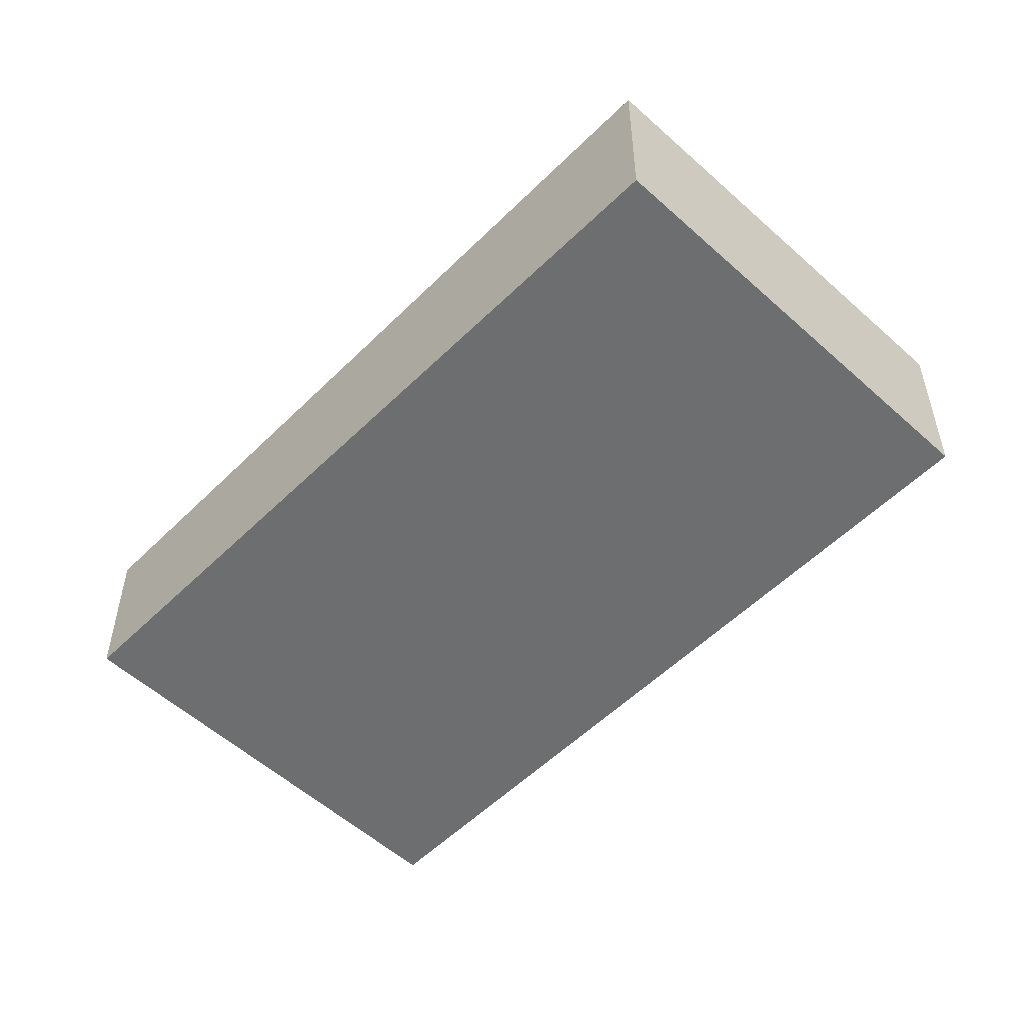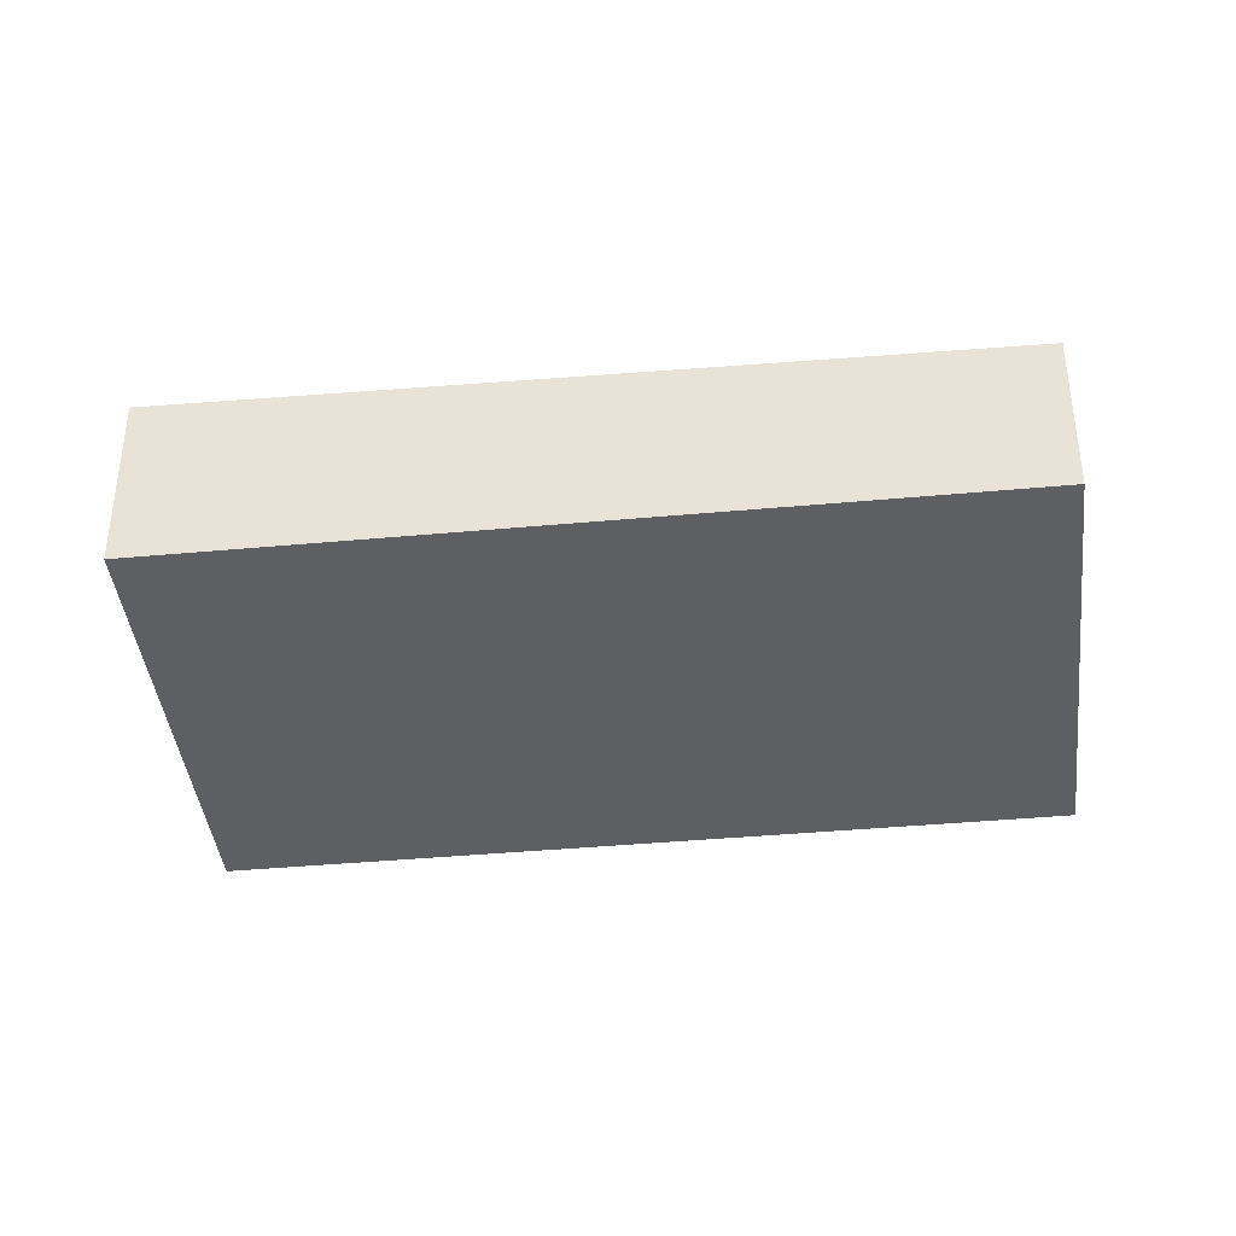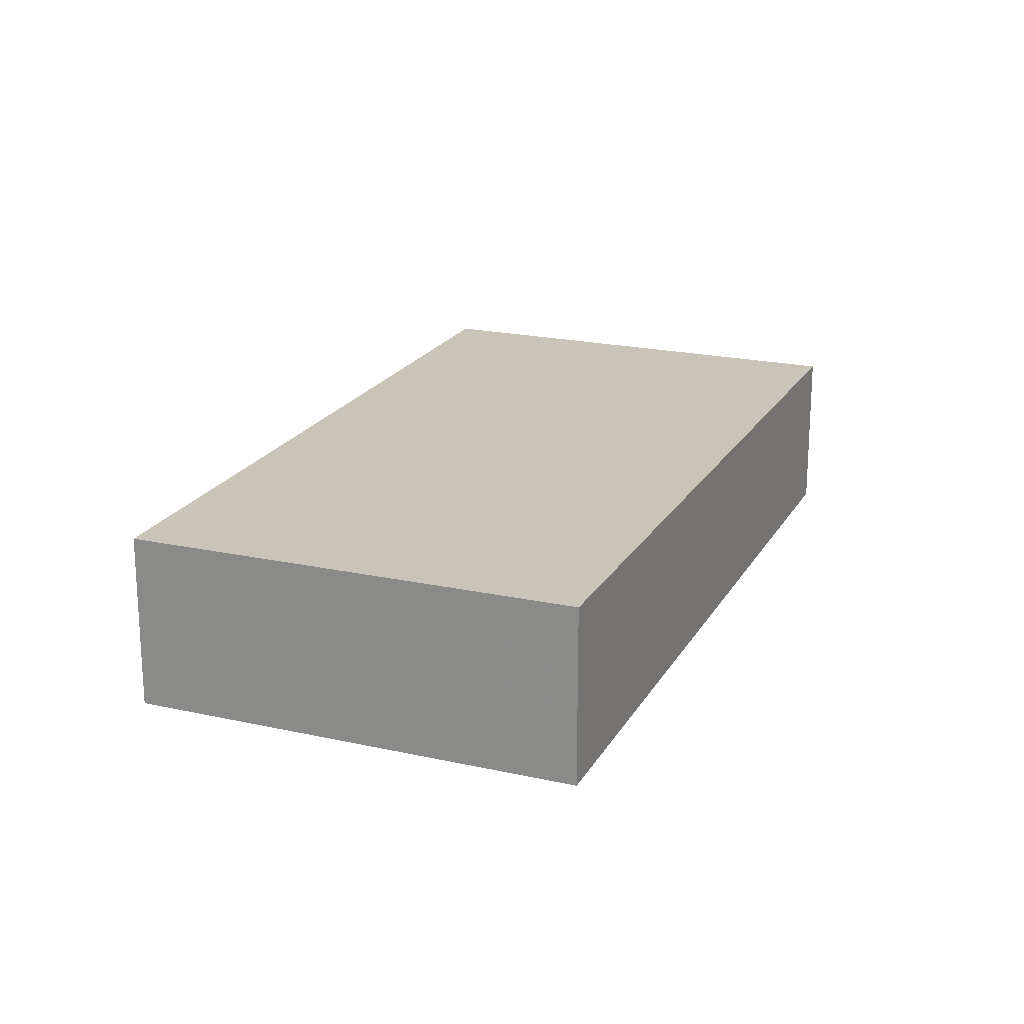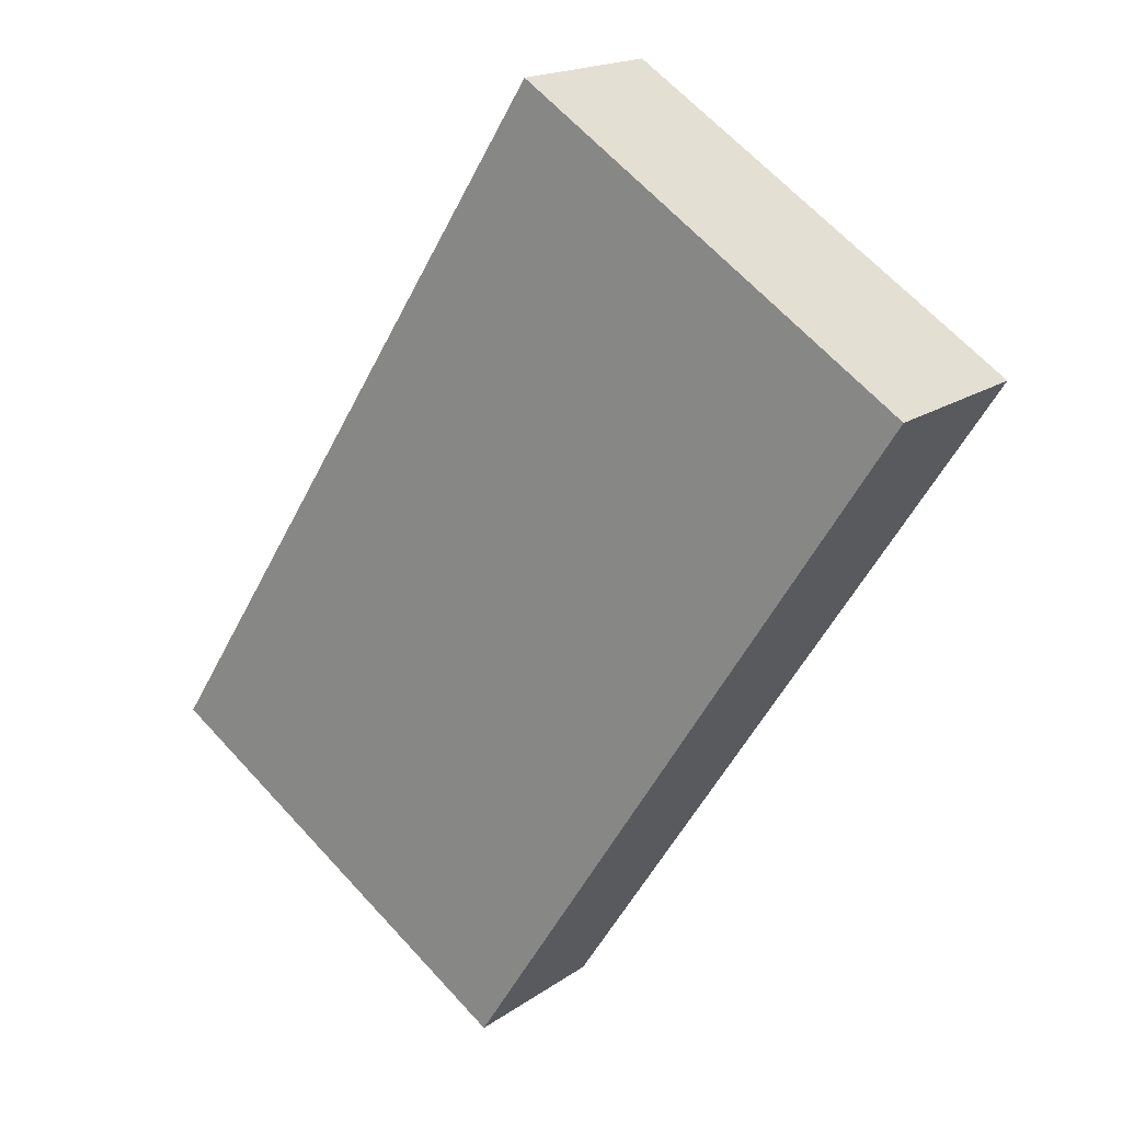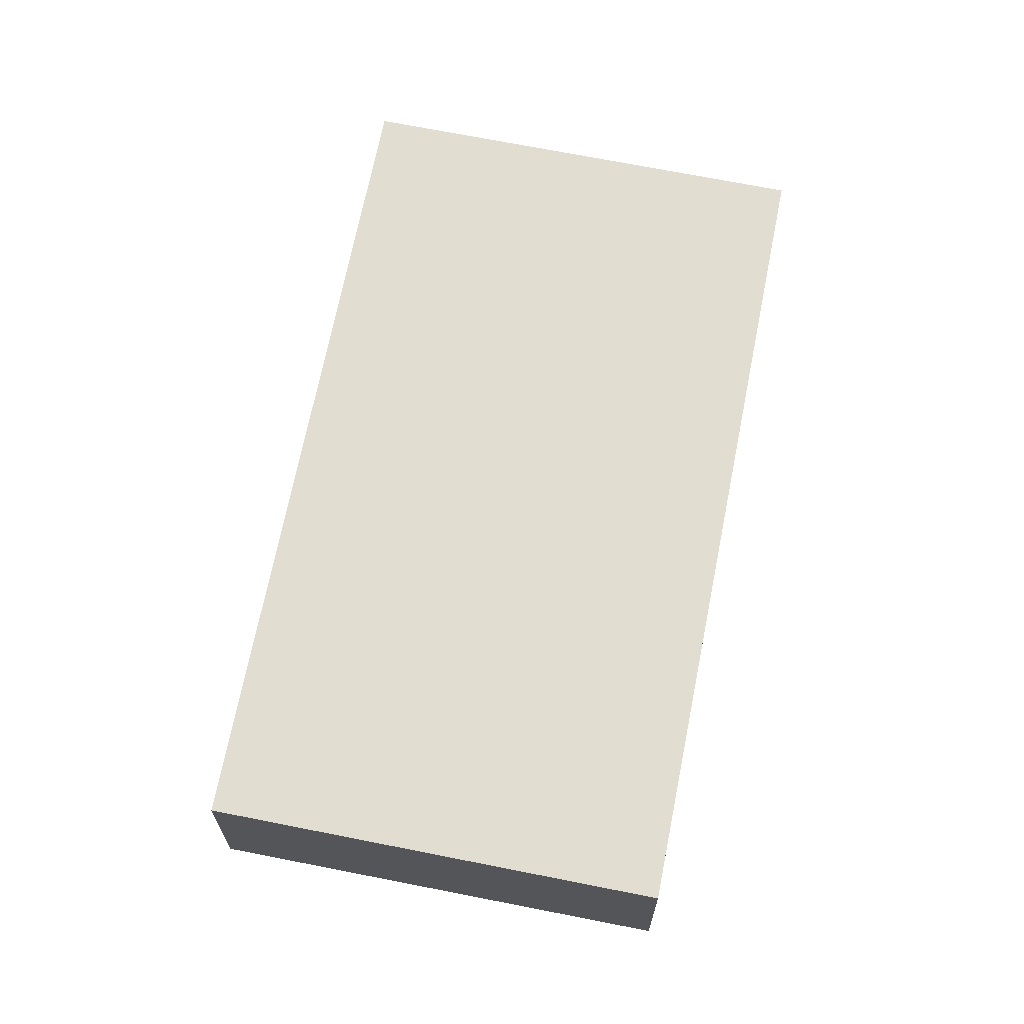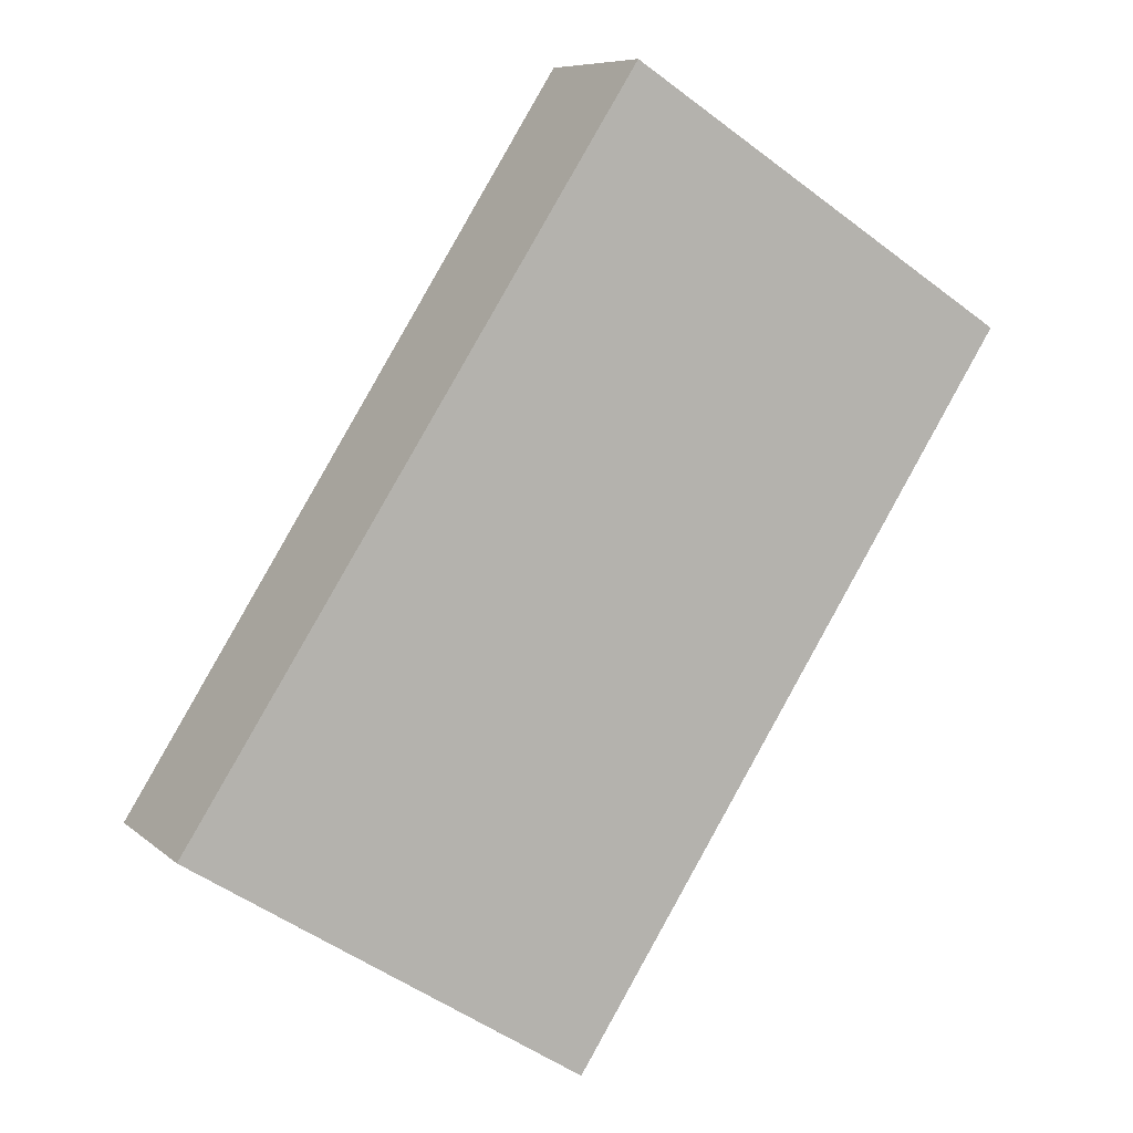
<metadata>
{"format":"obj","ext":"obj","renderer":"f3d","projection":"perspective","resolution":1024,"background":"white","views":[{"elev":-54.3,"azim":168.8,"up":"+Z"},{"elev":-40.4,"azim":-50.8,"up":"+Z"},{"elev":21.3,"azim":-125.3,"up":"+Z"},{"elev":17.8,"azim":-143.1,"up":"+Y"},{"elev":67.9,"azim":43.9,"up":"+Z"},{"elev":8.1,"azim":154.3,"up":"+Y"}]}
</metadata>
<code>
v -2216 -796.2 2.292
v -2211 -805.2 2.107
v -2216 -808.4 2.149
v -2221 -799.5 2.334
v -2221 -799.5 2.334
v -2216 -796.3 2.292
v -2216 -796.3 2.292
v -2216 -796.3 2.292
v -2211 -805.2 2.107
v -2221 -799.5 2.334
v -2221 -799.5 2.334
v -2216 -808.4 2.149
v -2216 -808.4 2.149
v -2216 -808.4 2.149
v -2211 -805.2 2.107
v -2211 -805.2 2.107
v -2216 -796.3 2.292
v -2216 -796.2 2.292
v -2216 -796.2 0
v -2216 -796.3 0
v -2211 -805.2 2.107
v -2211 -805.2 2.107
v -2211 -805.2 0
v -2211 -805.2 0
v -2216 -808.4 2.149
v -2216 -808.4 2.149
v -2216 -808.4 0
v -2216 -808.4 0
v -2221 -799.5 2.334
v -2221 -799.5 2.334
v -2221 -799.5 0
v -2221 -799.5 -4.441e-16
v -2221 -799.5 2.334
v -2221 -799.5 2.334
v -2221 -799.5 0
v -2221 -799.5 0
v -2211 -805.2 2.107
v -2216 -796.3 2.292
v -2216 -796.3 0
v -2211 -805.2 0
v -2216 -796.2 2.292
v -2216 -796.3 2.292
v -2216 -796.3 0
v -2216 -796.2 0
v -2216 -808.4 2.149
v -2211 -805.2 2.107
v -2211 -805.2 0
v -2216 -808.4 0
v -2216 -796.3 2.292
v -2221 -799.5 2.334
v -2221 -799.5 -4.441e-16
v -2216 -796.3 0
v -2216 -808.4 2.149
v -2216 -808.4 2.149
v -2216 -808.4 0
v -2216 -808.4 0
v -2221 -799.5 2.334
v -2216 -808.4 2.149
v -2216 -808.4 0
v -2221 -799.5 0
v -2211 -805.2 2.107
v -2211 -805.2 2.107
v -2211 -805.2 0
v -2211 -805.2 0
v -2216 -796.2 0
v -2211 -805.2 0
v -2216 -808.4 0
v -2221 -799.5 0
f 16 2 9 15
f 8 1 6 7
f 11 8 7 10
f 15 9 12 14
f 10 5 4 11
f 14 12 3 13
f 13 5 10 14
f 14 10 7 15
f 15 7 6 16
f 18 19 20 17
f 22 23 24 21
f 26 27 28 25
f 30 31 32 29
f 34 35 36 33
f 38 39 40 37
f 42 43 44 41
f 46 47 48 45
f 50 51 52 49
f 54 55 56 53
f 58 59 60 57
f 62 63 64 61
f 66 67 68 65

</code>
